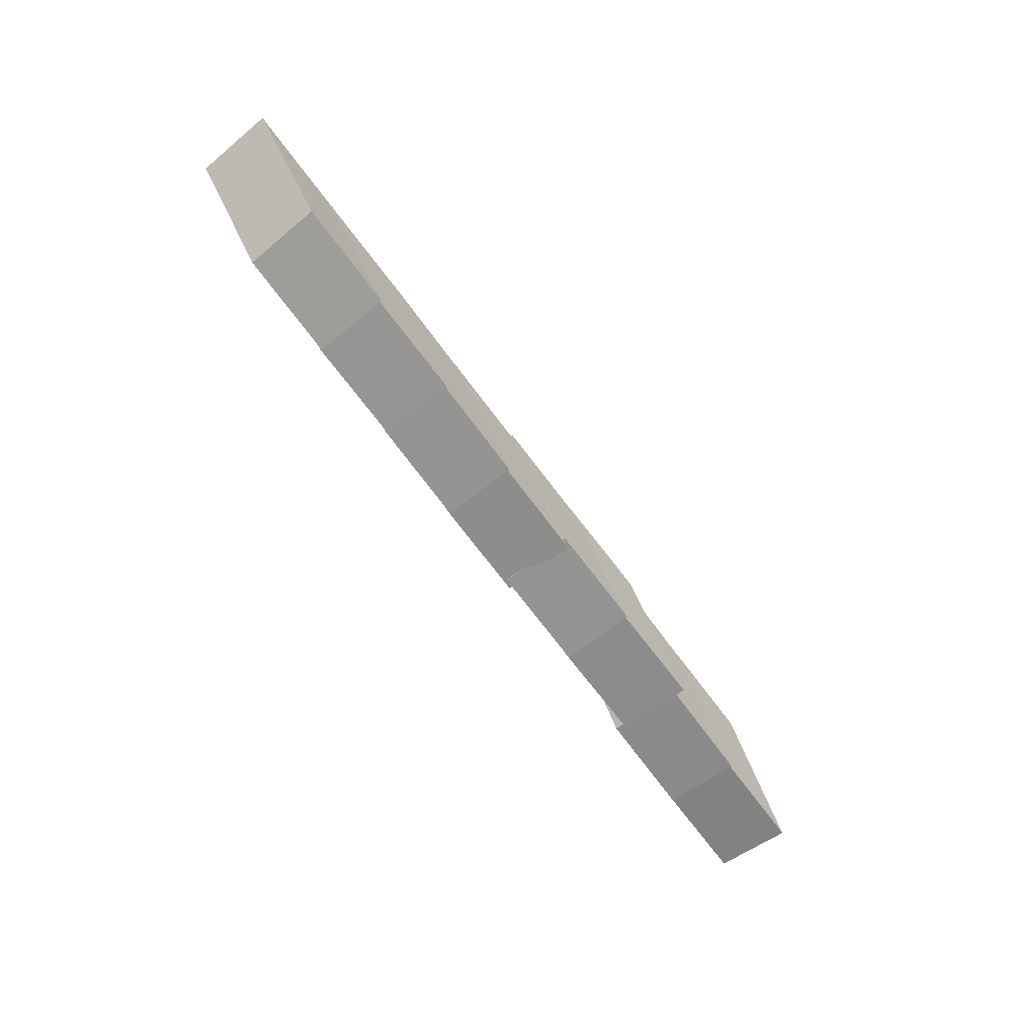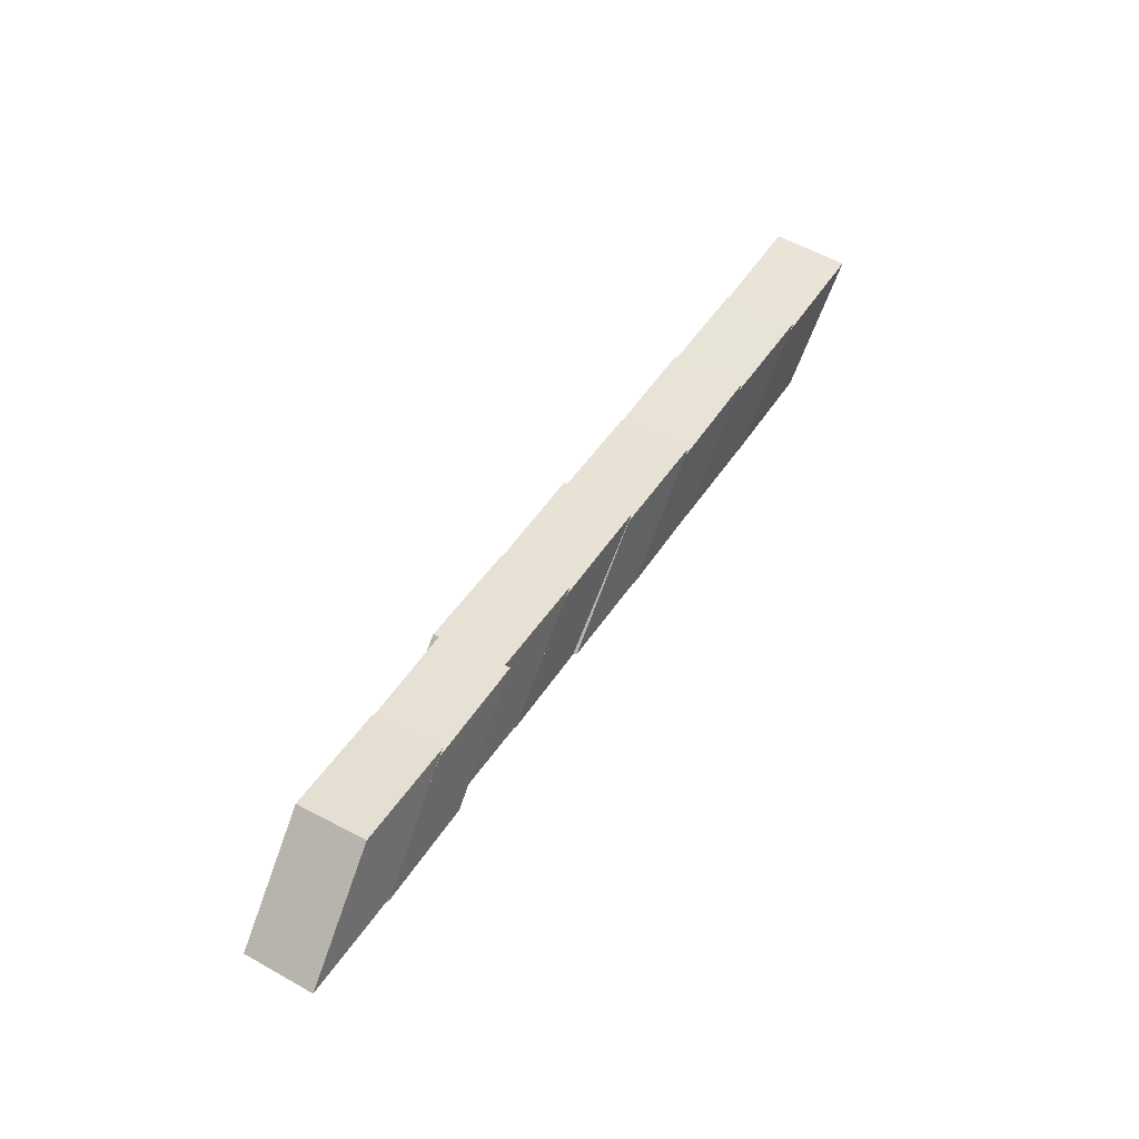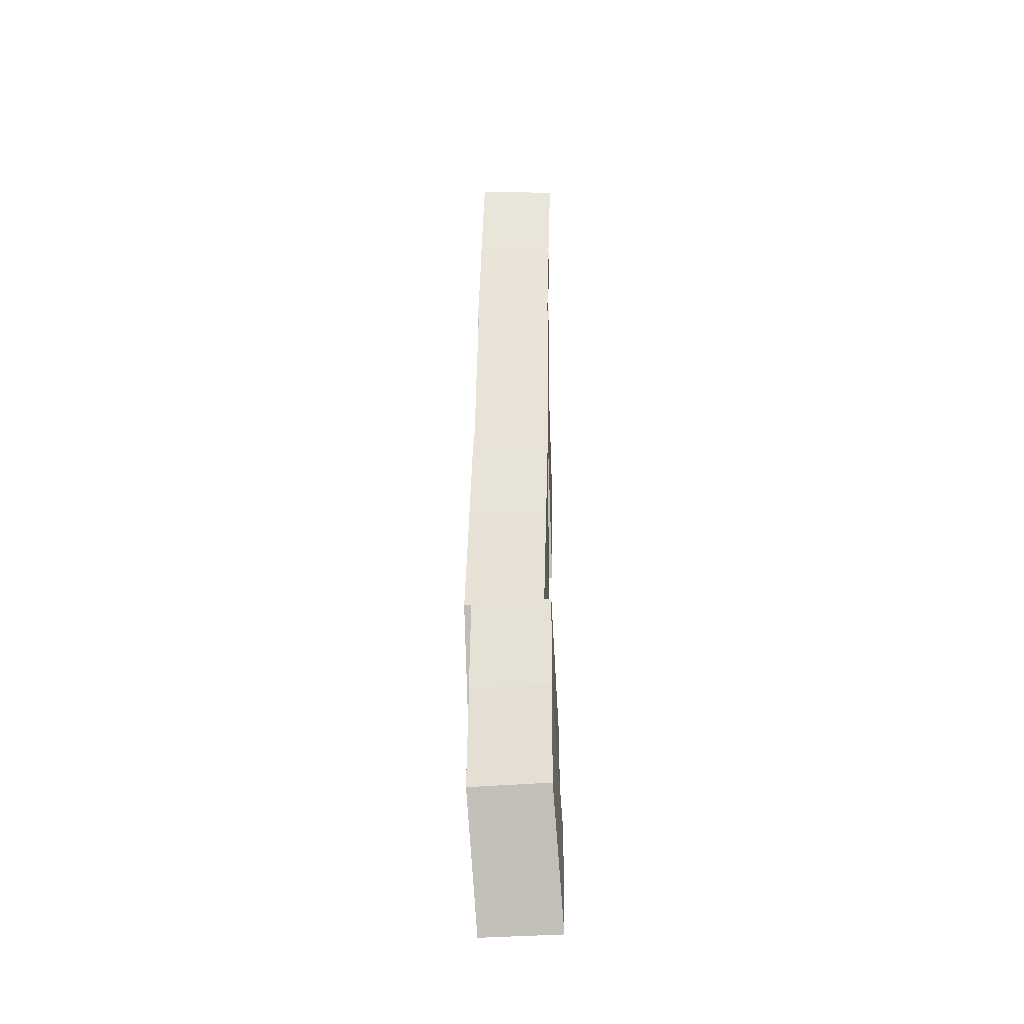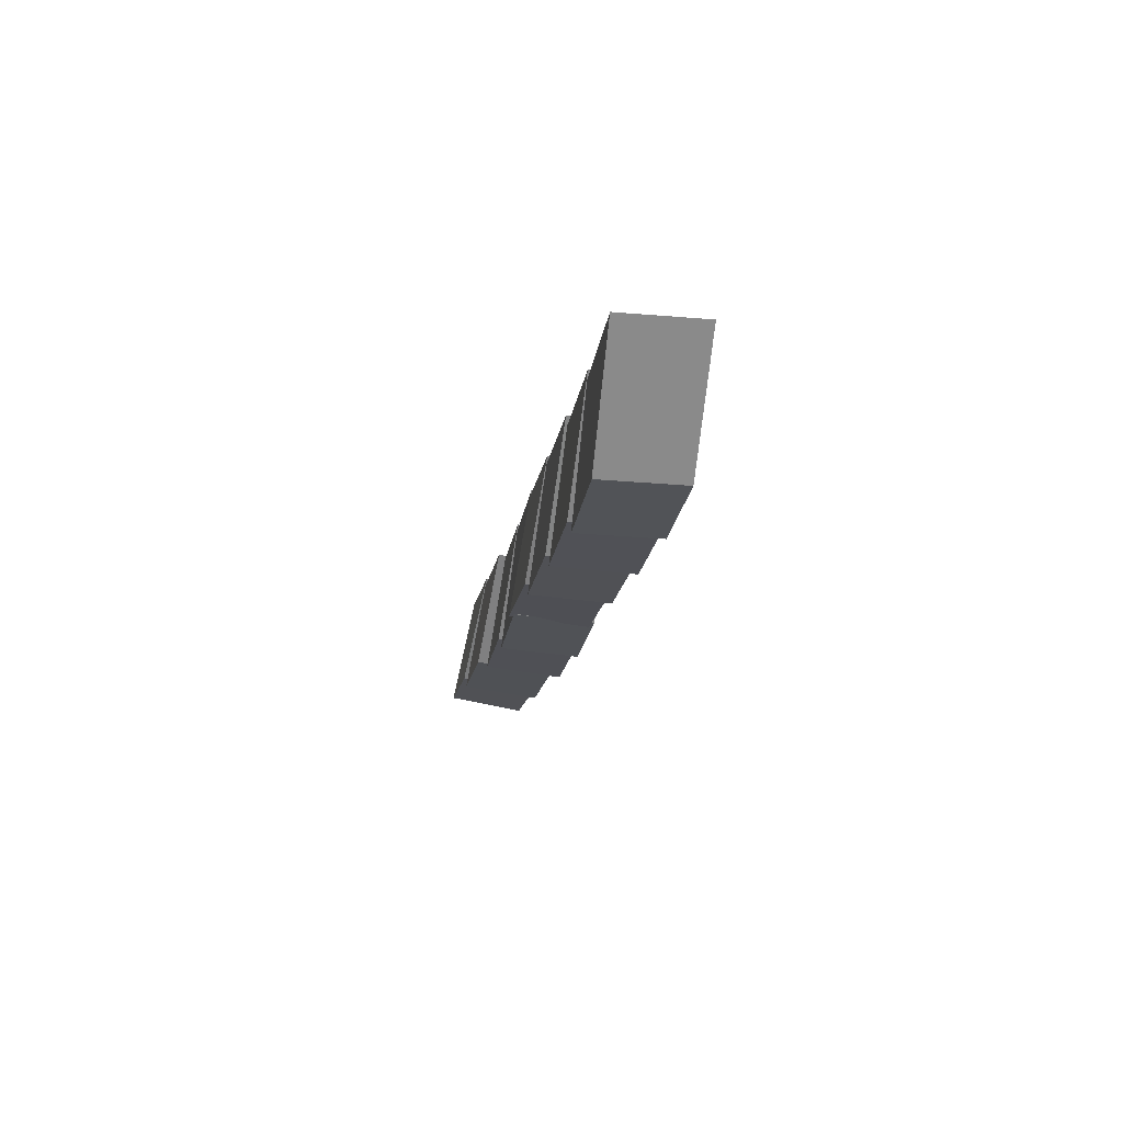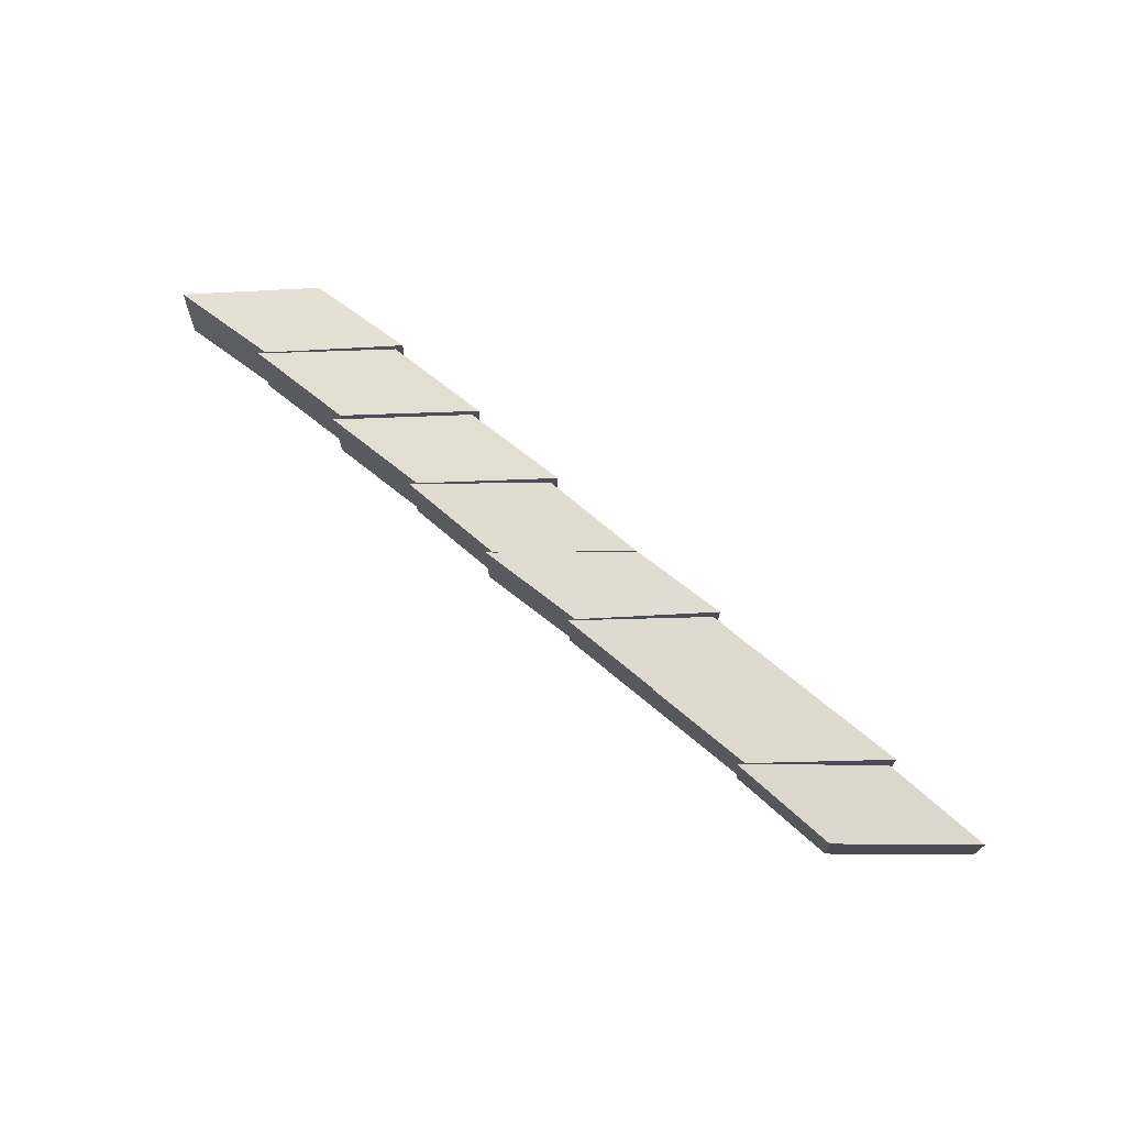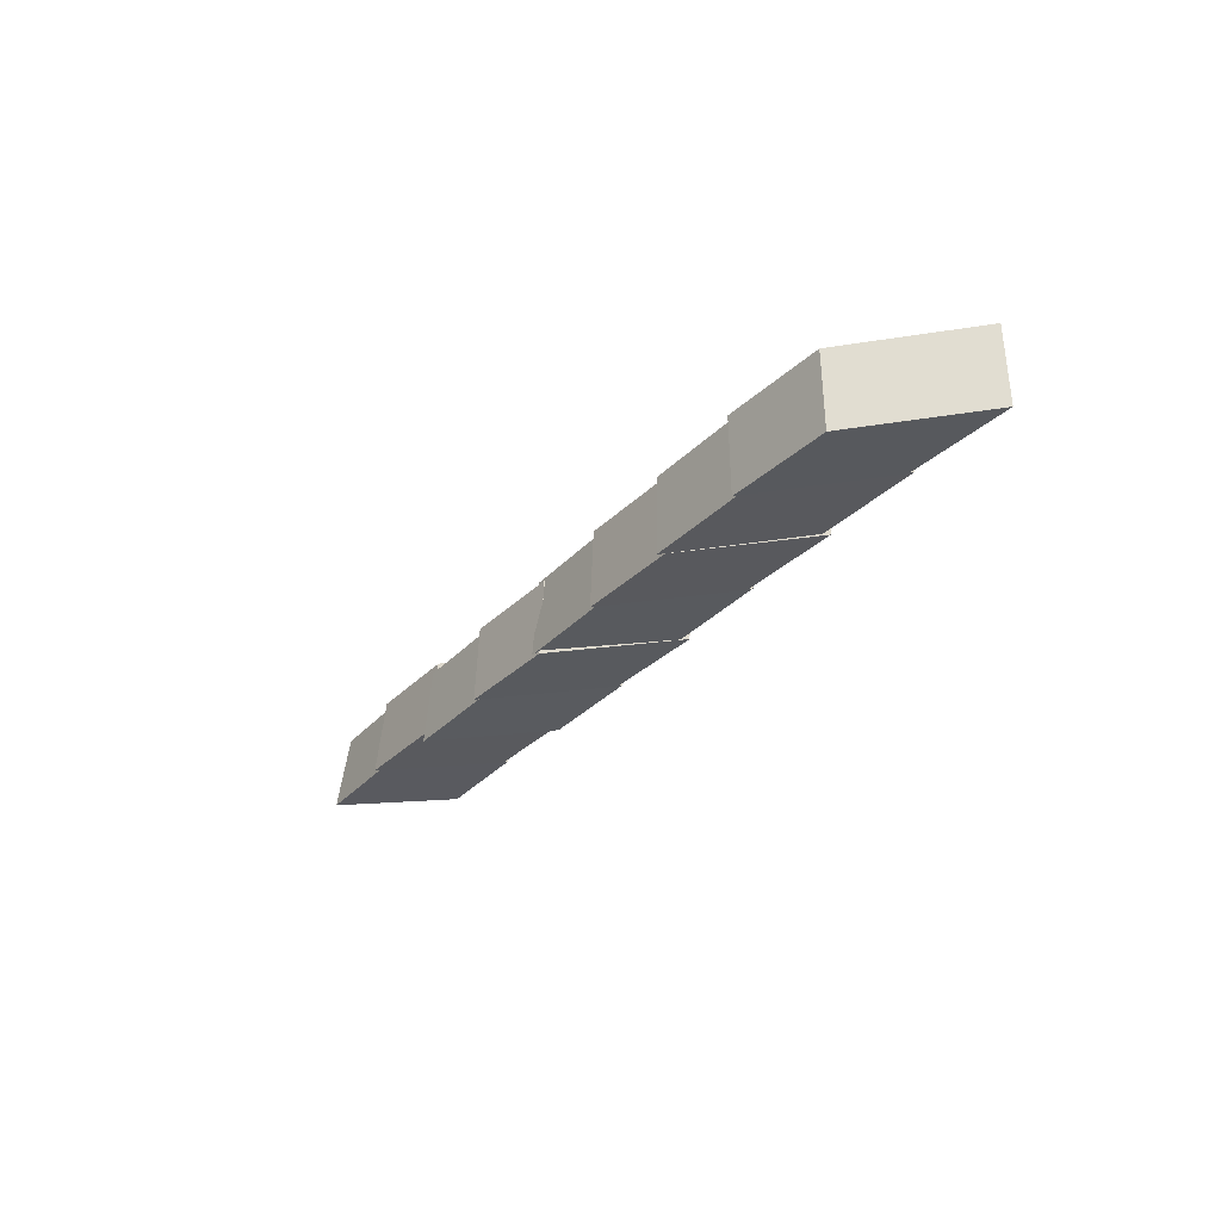
<metadata>
{"format":"obj","ext":"obj","renderer":"f3d","projection":"perspective","resolution":1024,"background":"white","views":[{"elev":-68.0,"azim":-54.4,"up":"+Z"},{"elev":49.8,"azim":121.9,"up":"+Z"},{"elev":48.0,"azim":89.8,"up":"+Z"},{"elev":-15.8,"azim":-100.2,"up":"+Z"},{"elev":65.5,"azim":43.0,"up":"+Y"},{"elev":-27.8,"azim":-121.0,"up":"+Y"}]}
</metadata>
<code>
v 1.071 -0.9881 1.409
v 0.9752 -0.9863 1.412
v 0.9707 -1.056 1.404
v 1.066 -1.058 1.401
v 1.058 -1.052 1.323
v 1.063 -0.9828 1.33
v 1.159 -0.9846 1.328
v 1.154 -1.054 1.32
v 0.9707 -1.056 1.404
v 1.058 -1.052 1.323
v 1.154 -1.054 1.32
v 1.066 -1.058 1.401
v 1.159 -0.9846 1.328
v 1.063 -0.9828 1.33
v 0.9752 -0.9863 1.412
v 1.071 -0.9881 1.409
v 1.154 -1.054 1.32
v 1.159 -0.9846 1.328
v 1.071 -0.9881 1.409
v 1.066 -1.058 1.401
v 0.9752 -0.9863 1.412
v 1.063 -0.9828 1.33
v 1.058 -1.052 1.323
v 0.9707 -1.056 1.404
v 1.438 -0.9909 1.41
v 1.342 -0.9897 1.41
v 1.338 -1.059 1.398
v 1.434 -1.06 1.398
v 1.428 -1.05 1.319
v 1.432 -0.9808 1.331
v 1.528 -0.982 1.331
v 1.524 -1.051 1.319
v 1.338 -1.059 1.398
v 1.428 -1.05 1.319
v 1.524 -1.051 1.319
v 1.434 -1.06 1.398
v 1.528 -0.982 1.331
v 1.432 -0.9808 1.331
v 1.342 -0.9897 1.41
v 1.438 -0.9909 1.41
v 1.524 -1.051 1.319
v 1.528 -0.982 1.331
v 1.438 -0.9909 1.41
v 1.434 -1.06 1.398
v 1.342 -0.9897 1.41
v 1.432 -0.9808 1.331
v 1.428 -1.05 1.319
v 1.338 -1.059 1.398
v 0.8848 -0.9859 1.406
v 0.7893 -0.9828 1.413
v 0.7837 -1.052 1.408
v 0.8792 -1.055 1.401
v 0.8681 -1.053 1.322
v 0.8737 -0.9835 1.327
v 0.9691 -0.9866 1.321
v 0.9636 -1.056 1.316
v 0.7837 -1.052 1.408
v 0.8681 -1.053 1.322
v 0.9636 -1.056 1.316
v 0.8792 -1.055 1.401
v 0.9691 -0.9866 1.321
v 0.8737 -0.9835 1.327
v 0.7893 -0.9828 1.413
v 0.8848 -0.9859 1.406
v 0.9636 -1.056 1.316
v 0.9691 -0.9866 1.321
v 0.8848 -0.9859 1.406
v 0.8792 -1.055 1.401
v 0.7893 -0.9828 1.413
v 0.8737 -0.9835 1.327
v 0.8681 -1.053 1.322
v 0.7837 -1.052 1.408
v 1.253 -0.9947 1.406
v 1.158 -0.9916 1.411
v 1.152 -1.061 1.402
v 1.248 -1.064 1.397
v 1.239 -1.057 1.319
v 1.244 -0.9879 1.328
v 1.34 -0.9911 1.323
v 1.334 -1.06 1.314
v 1.152 -1.061 1.402
v 1.239 -1.057 1.319
v 1.334 -1.06 1.314
v 1.248 -1.064 1.397
v 1.34 -0.9911 1.323
v 1.244 -0.9879 1.328
v 1.158 -0.9916 1.411
v 1.253 -0.9947 1.406
v 1.334 -1.06 1.314
v 1.34 -0.9911 1.323
v 1.253 -0.9947 1.406
v 1.248 -1.064 1.397
v 1.158 -0.9916 1.411
v 1.244 -0.9879 1.328
v 1.239 -1.057 1.319
v 1.152 -1.061 1.402
v 1.346 -0.9896 1.405
v 1.25 -0.9885 1.409
v 1.246 -1.058 1.399
v 1.342 -1.059 1.395
v 1.333 -1.051 1.317
v 1.337 -0.982 1.327
v 1.433 -0.983 1.323
v 1.429 -1.052 1.313
v 1.246 -1.058 1.399
v 1.333 -1.051 1.317
v 1.429 -1.052 1.313
v 1.342 -1.059 1.395
v 1.433 -0.983 1.323
v 1.337 -0.982 1.327
v 1.25 -0.9885 1.409
v 1.346 -0.9896 1.405
v 1.429 -1.052 1.313
v 1.433 -0.983 1.323
v 1.346 -0.9896 1.405
v 1.342 -1.059 1.395
v 1.25 -0.9885 1.409
v 1.337 -0.982 1.327
v 1.333 -1.051 1.317
v 1.246 -1.058 1.399
v 0.9791 -0.9865 1.407
v 0.8835 -0.9846 1.413
v 0.8788 -1.054 1.408
v 0.9744 -1.056 1.402
v 0.9637 -1.053 1.323
v 0.9684 -0.9836 1.328
v 1.064 -0.9855 1.322
v 1.059 -1.055 1.317
v 0.8788 -1.054 1.408
v 0.9637 -1.053 1.323
v 1.059 -1.055 1.317
v 0.9744 -1.056 1.402
v 1.064 -0.9855 1.322
v 0.9684 -0.9836 1.328
v 0.8835 -0.9846 1.413
v 0.9791 -0.9865 1.407
v 1.059 -1.055 1.317
v 1.064 -0.9855 1.322
v 0.9791 -0.9865 1.407
v 0.9744 -1.056 1.402
v 0.8835 -0.9846 1.413
v 0.9684 -0.9836 1.328
v 0.9637 -1.053 1.323
v 0.8788 -1.054 1.408
v 0.7929 -0.9832 1.407
v 0.6978 -0.9799 1.417
v 0.6921 -1.05 1.415
v 0.7873 -1.053 1.405
v 0.7734 -1.053 1.327
v 0.779 -0.9833 1.329
v 0.8742 -0.9865 1.319
v 0.8686 -1.056 1.317
v 0.6921 -1.05 1.415
v 0.7734 -1.053 1.327
v 0.8686 -1.056 1.317
v 0.7873 -1.053 1.405
v 0.8742 -0.9865 1.319
v 0.779 -0.9833 1.329
v 0.6978 -0.9799 1.417
v 0.7929 -0.9832 1.407
v 0.8686 -1.056 1.317
v 0.8742 -0.9865 1.319
v 0.7929 -0.9832 1.407
v 0.7873 -1.053 1.405
v 0.6978 -0.9799 1.417
v 0.779 -0.9833 1.329
v 0.7734 -1.053 1.327
v 0.6921 -1.05 1.415
v 1.162 -0.9917 1.406
v 1.066 -0.9885 1.413
v 1.06 -1.058 1.407
v 1.156 -1.061 1.399
v 1.144 -1.057 1.321
v 1.15 -0.9873 1.327
v 1.245 -0.9905 1.319
v 1.239 -1.06 1.313
v 1.06 -1.058 1.407
v 1.144 -1.057 1.321
v 1.239 -1.06 1.313
v 1.156 -1.061 1.399
v 1.245 -0.9905 1.319
v 1.15 -0.9873 1.327
v 1.066 -0.9885 1.413
v 1.162 -0.9917 1.406
v 1.239 -1.06 1.313
v 1.245 -0.9905 1.319
v 1.162 -0.9917 1.406
v 1.156 -1.061 1.399
v 1.066 -0.9885 1.413
v 1.15 -0.9873 1.327
v 1.144 -1.057 1.321
v 1.06 -1.058 1.407
f 1 2 3
f 1 3 4
f 5 6 7
f 5 7 8
f 9 10 11
f 9 11 12
f 13 14 15
f 13 15 16
f 17 18 19
f 17 19 20
f 21 22 23
f 21 23 24
f 25 26 27
f 25 27 28
f 29 30 31
f 29 31 32
f 33 34 35
f 33 35 36
f 37 38 39
f 37 39 40
f 41 42 43
f 41 43 44
f 45 46 47
f 45 47 48
f 49 50 51
f 49 51 52
f 53 54 55
f 53 55 56
f 57 58 59
f 57 59 60
f 61 62 63
f 61 63 64
f 65 66 67
f 65 67 68
f 69 70 71
f 69 71 72
f 73 74 75
f 73 75 76
f 77 78 79
f 77 79 80
f 81 82 83
f 81 83 84
f 85 86 87
f 85 87 88
f 89 90 91
f 89 91 92
f 93 94 95
f 93 95 96
f 97 98 99
f 97 99 100
f 101 102 103
f 101 103 104
f 105 106 107
f 105 107 108
f 109 110 111
f 109 111 112
f 113 114 115
f 113 115 116
f 117 118 119
f 117 119 120
f 121 122 123
f 121 123 124
f 125 126 127
f 125 127 128
f 129 130 131
f 129 131 132
f 133 134 135
f 133 135 136
f 137 138 139
f 137 139 140
f 141 142 143
f 141 143 144
f 145 146 147
f 145 147 148
f 149 150 151
f 149 151 152
f 153 154 155
f 153 155 156
f 157 158 159
f 157 159 160
f 161 162 163
f 161 163 164
f 165 166 167
f 165 167 168
f 169 170 171
f 169 171 172
f 173 174 175
f 173 175 176
f 177 178 179
f 177 179 180
f 181 182 183
f 181 183 184
f 185 186 187
f 185 187 188
f 189 190 191
f 189 191 192

</code>
